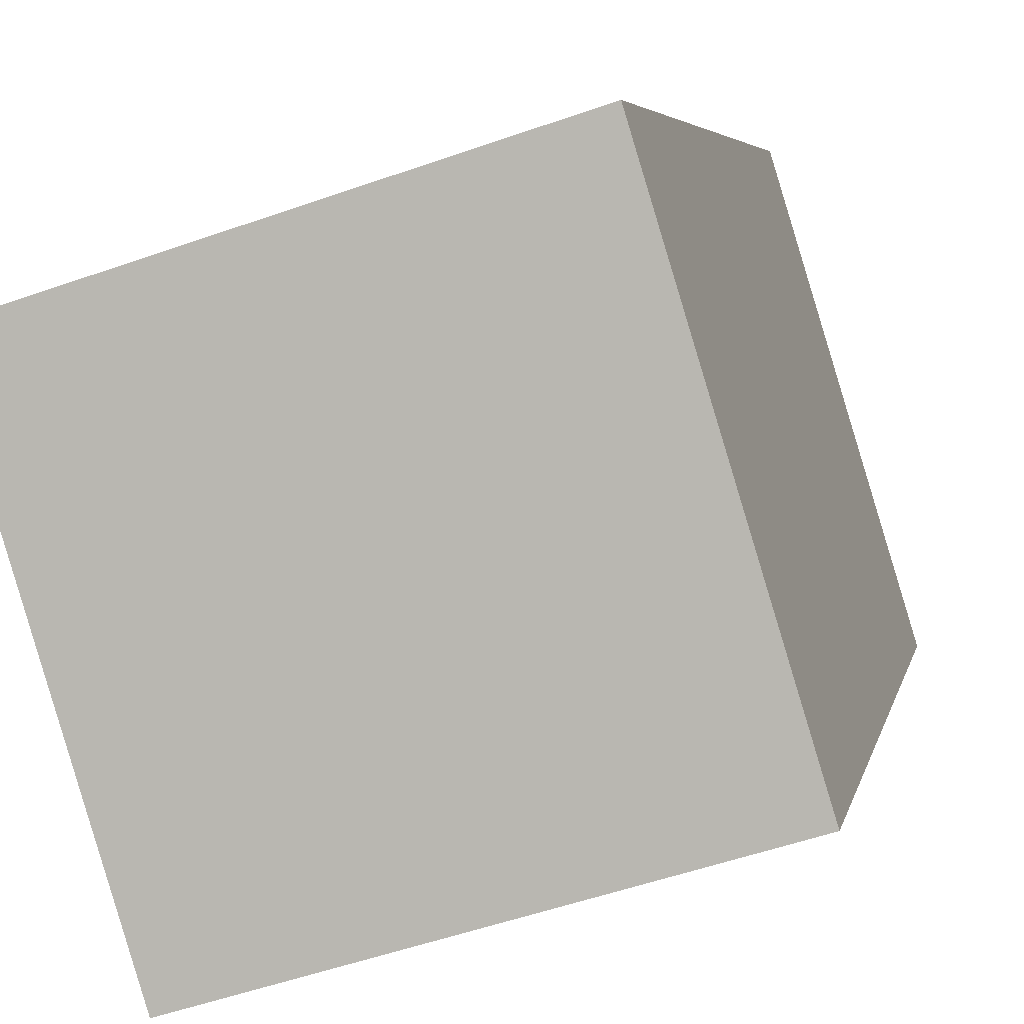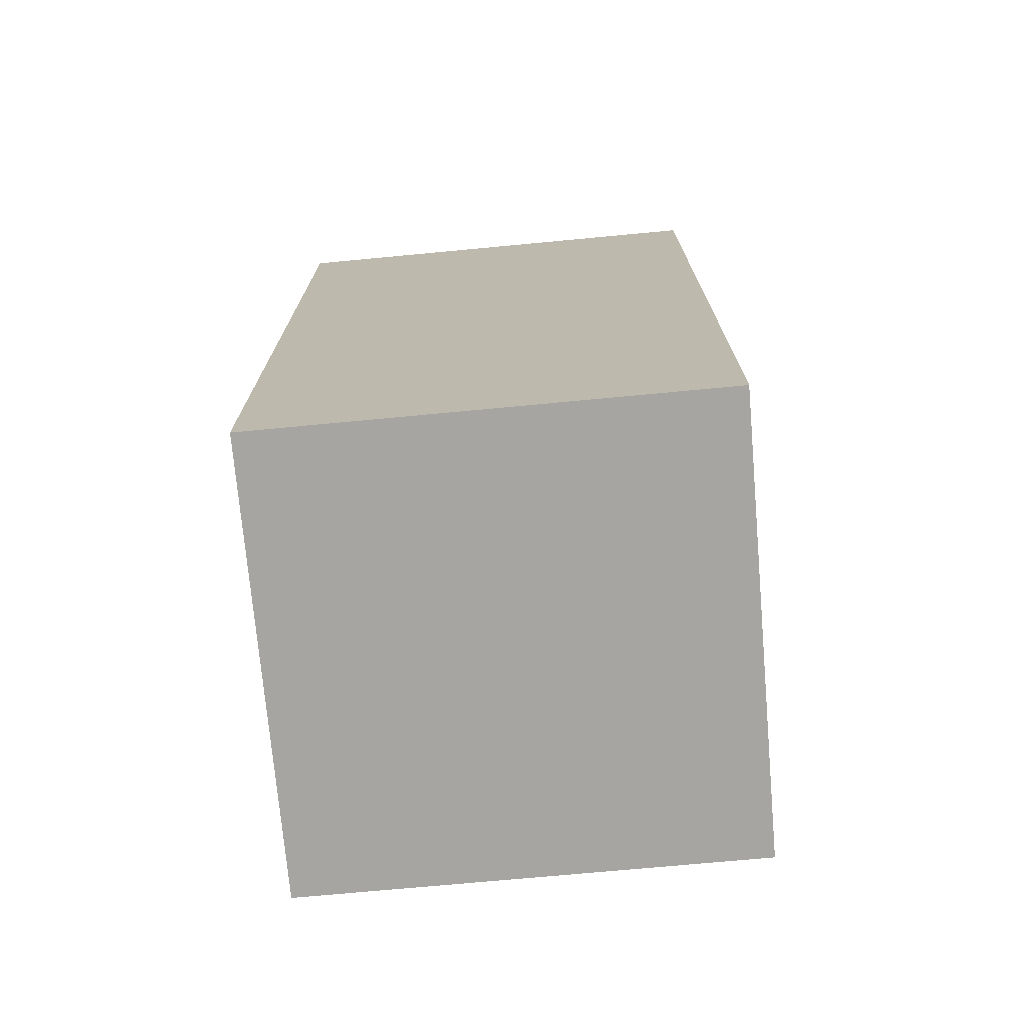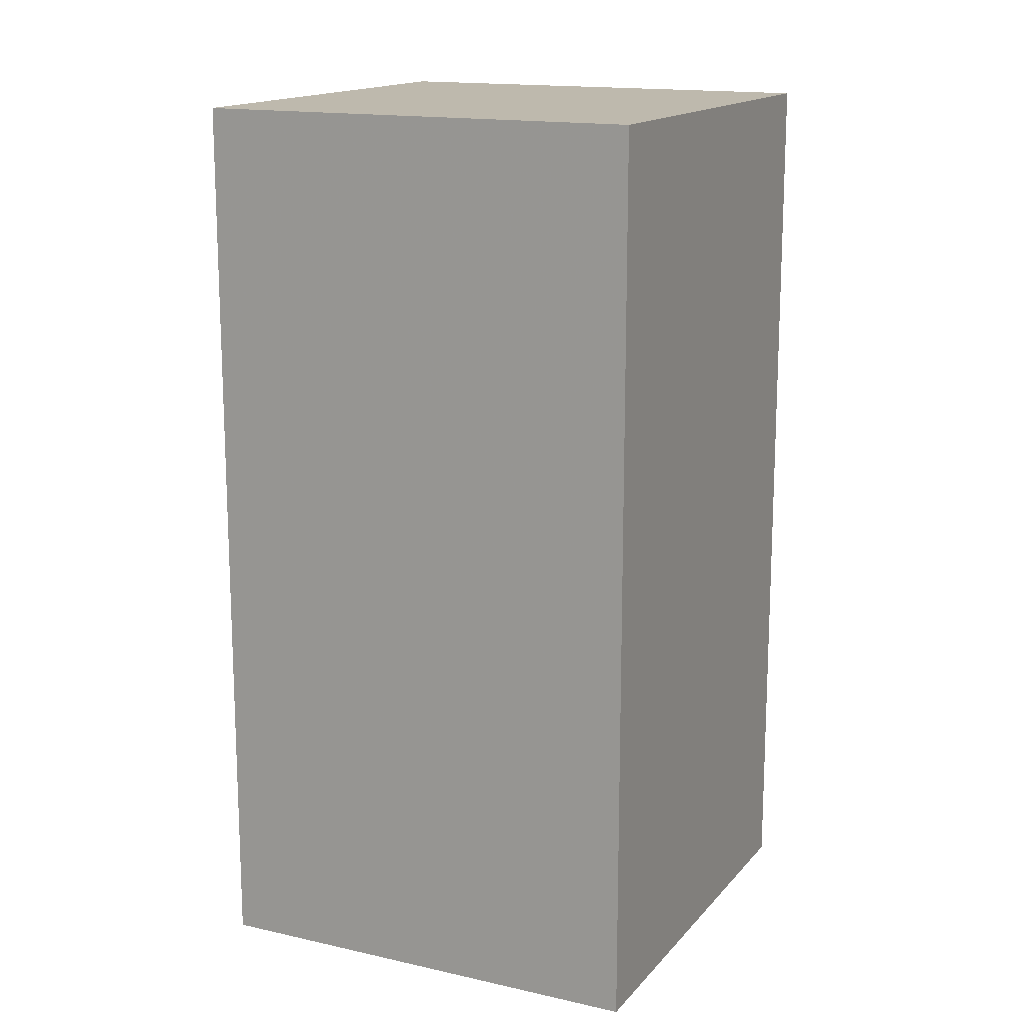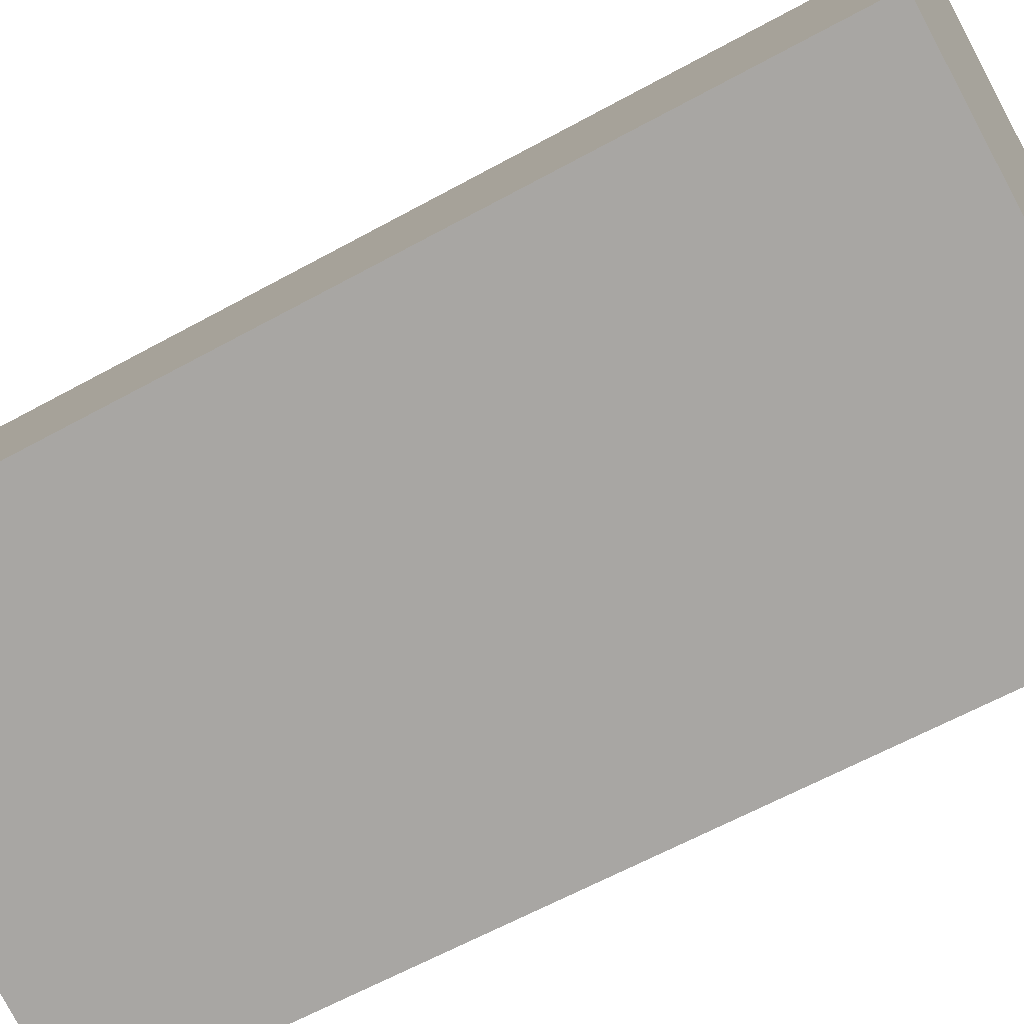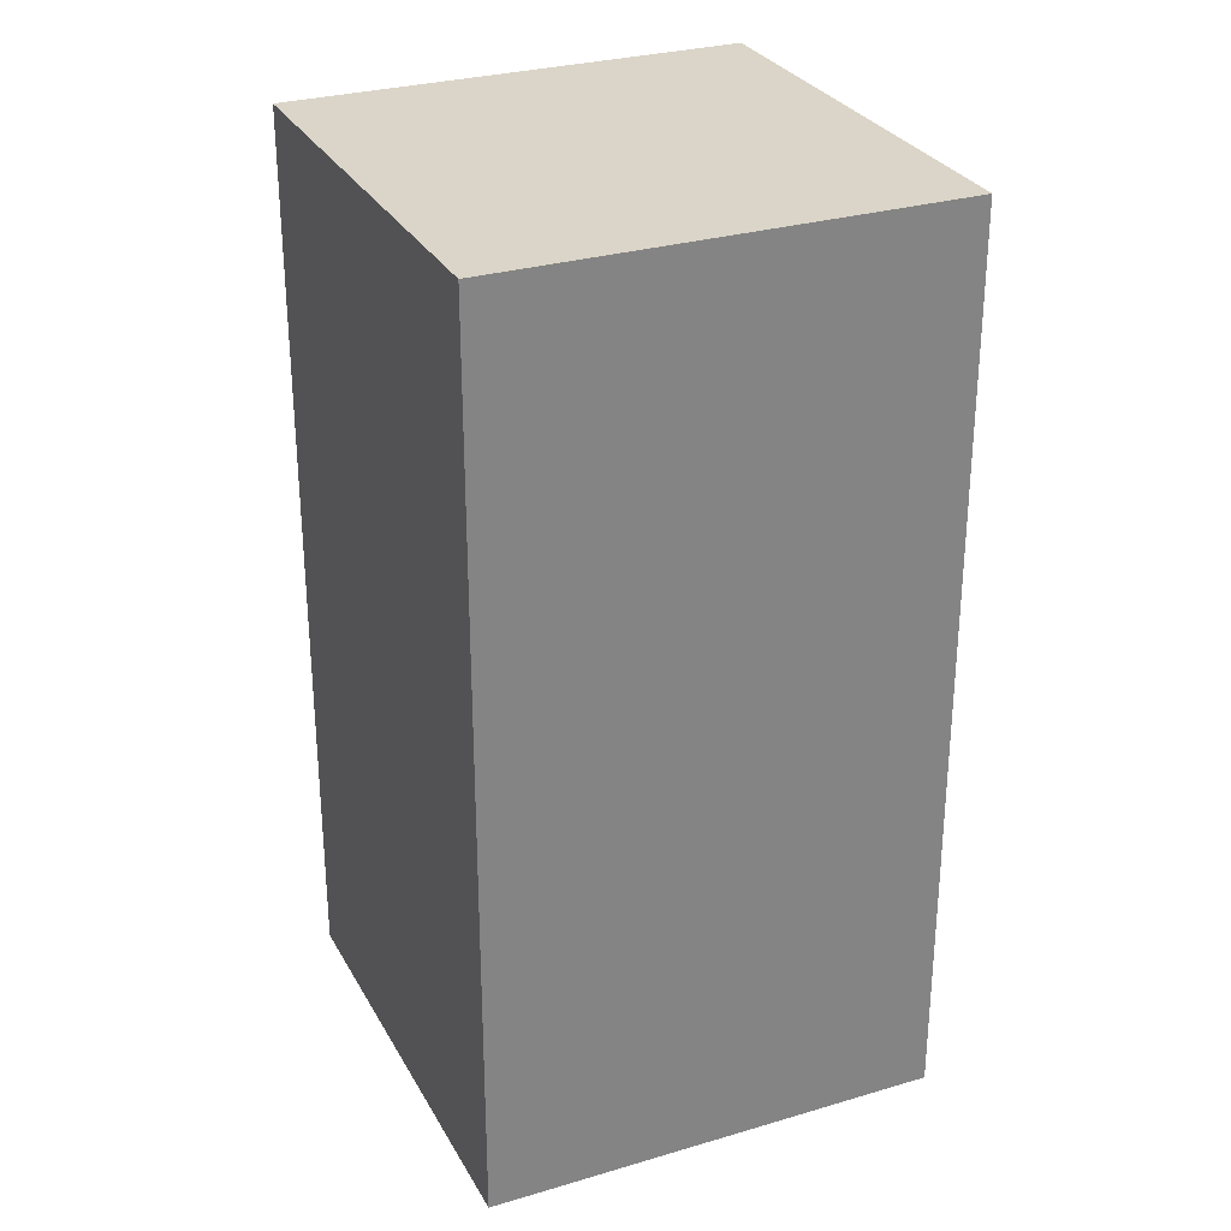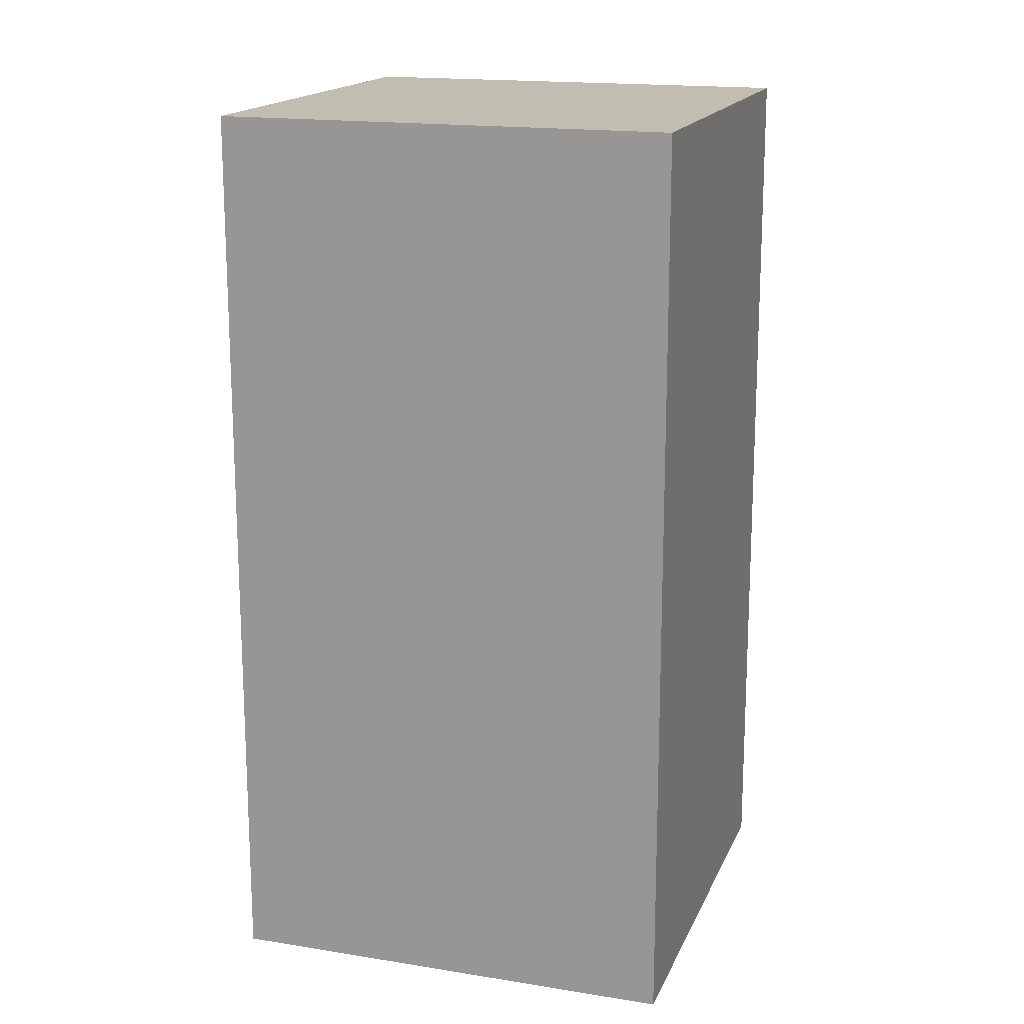
<metadata>
{"format":"obj","ext":"obj","renderer":"f3d","projection":"perspective","resolution":1024,"background":"white","views":[{"elev":4.7,"azim":-169.6,"up":"+Z"},{"elev":-73.8,"azim":-67.6,"up":"+Y"},{"elev":15.3,"azim":133.0,"up":"+Y"},{"elev":-61.1,"azim":-60.5,"up":"+Z"},{"elev":29.3,"azim":83.4,"up":"+Y"},{"elev":16.8,"azim":-54.8,"up":"+Y"}]}
</metadata>
<code>
g TallBlock
v 423 330 247
v 265 330 296
v 314 330 456
v 472 330 406
v 423 0.01 247
v 423 330 247
v 472 330 406
v 472 0.01 406
v 472 0.01 406
v 472 330 406
v 314 330 456
v 314 0.01 456
v 314 0.01 456
v 314 330 456
v 265 330 296
v 265 0.01 296
v 265 0.01 296
v 265 330 296
v 423 330 247
v 423 0.01 247
v 423 0.01 247
v 265 0.01 296
v 314 0.01 456
v 472 0.01 406
f 1 2 3
f 1 3 4
f 5 6 7
f 5 7 8
f 9 10 11
f 9 11 12
f 13 14 15
f 13 15 16
f 17 18 19
f 17 19 20
f 21 23 22
f 21 24 23

</code>
